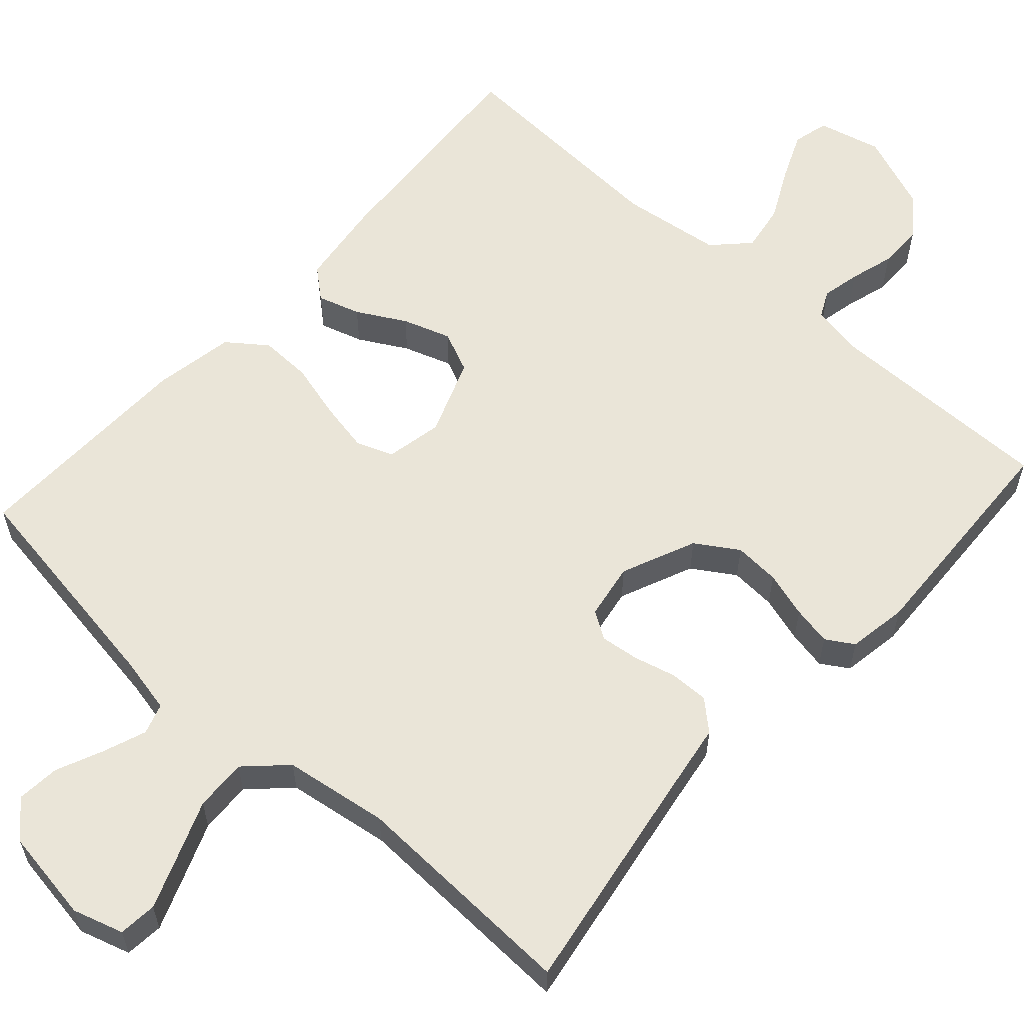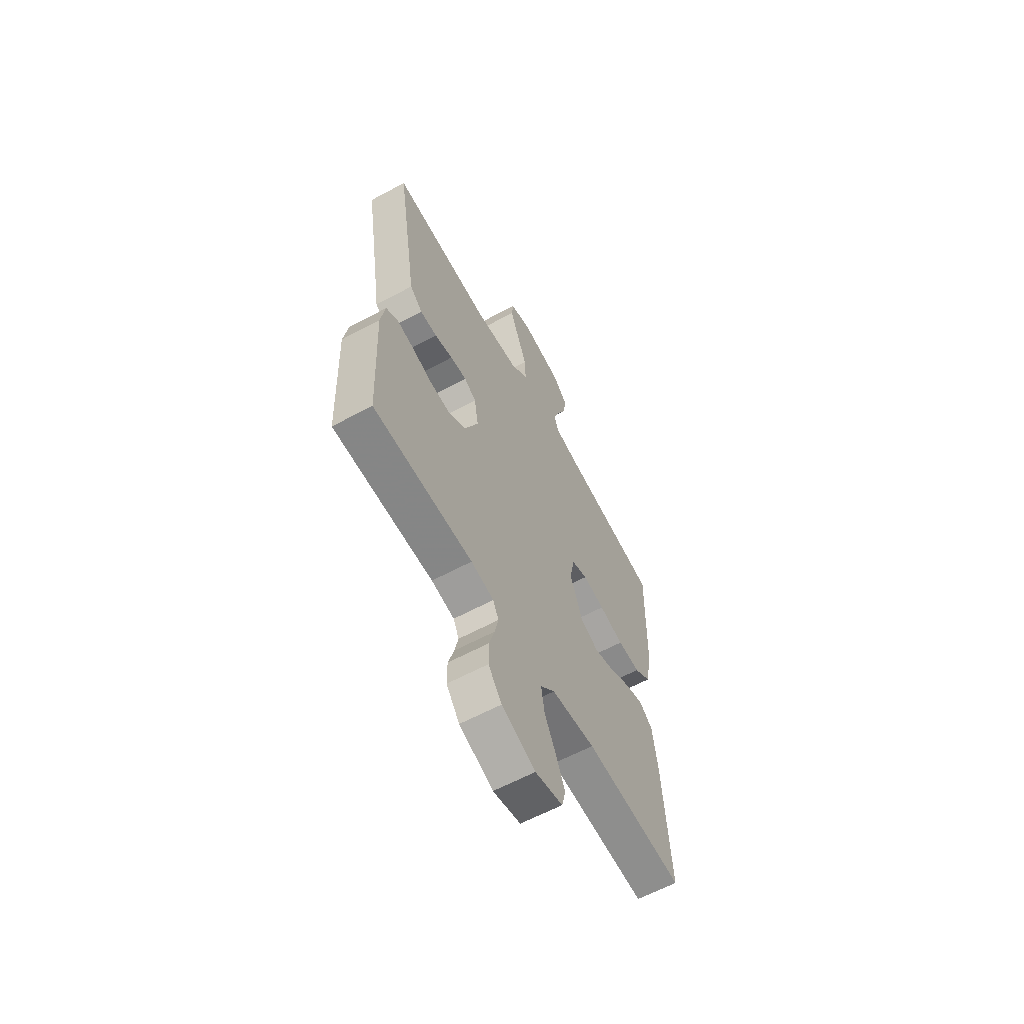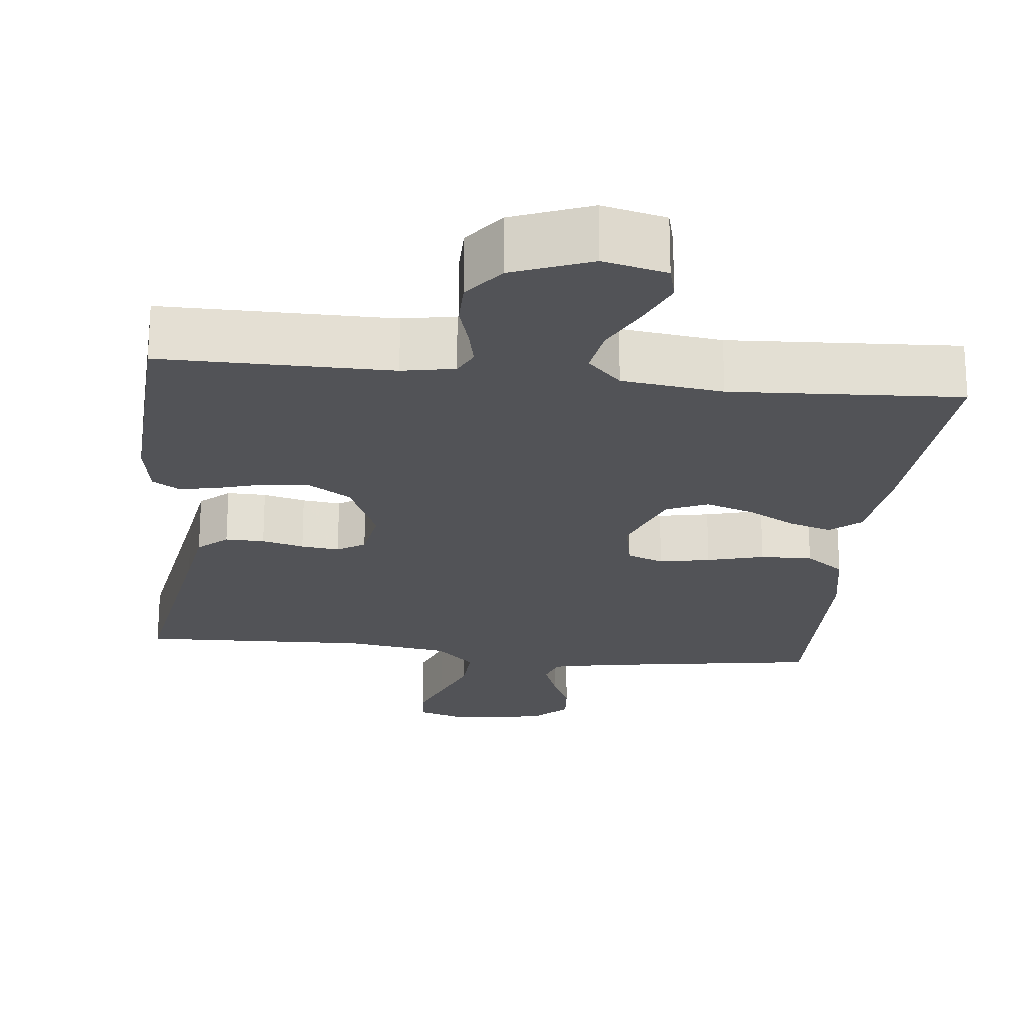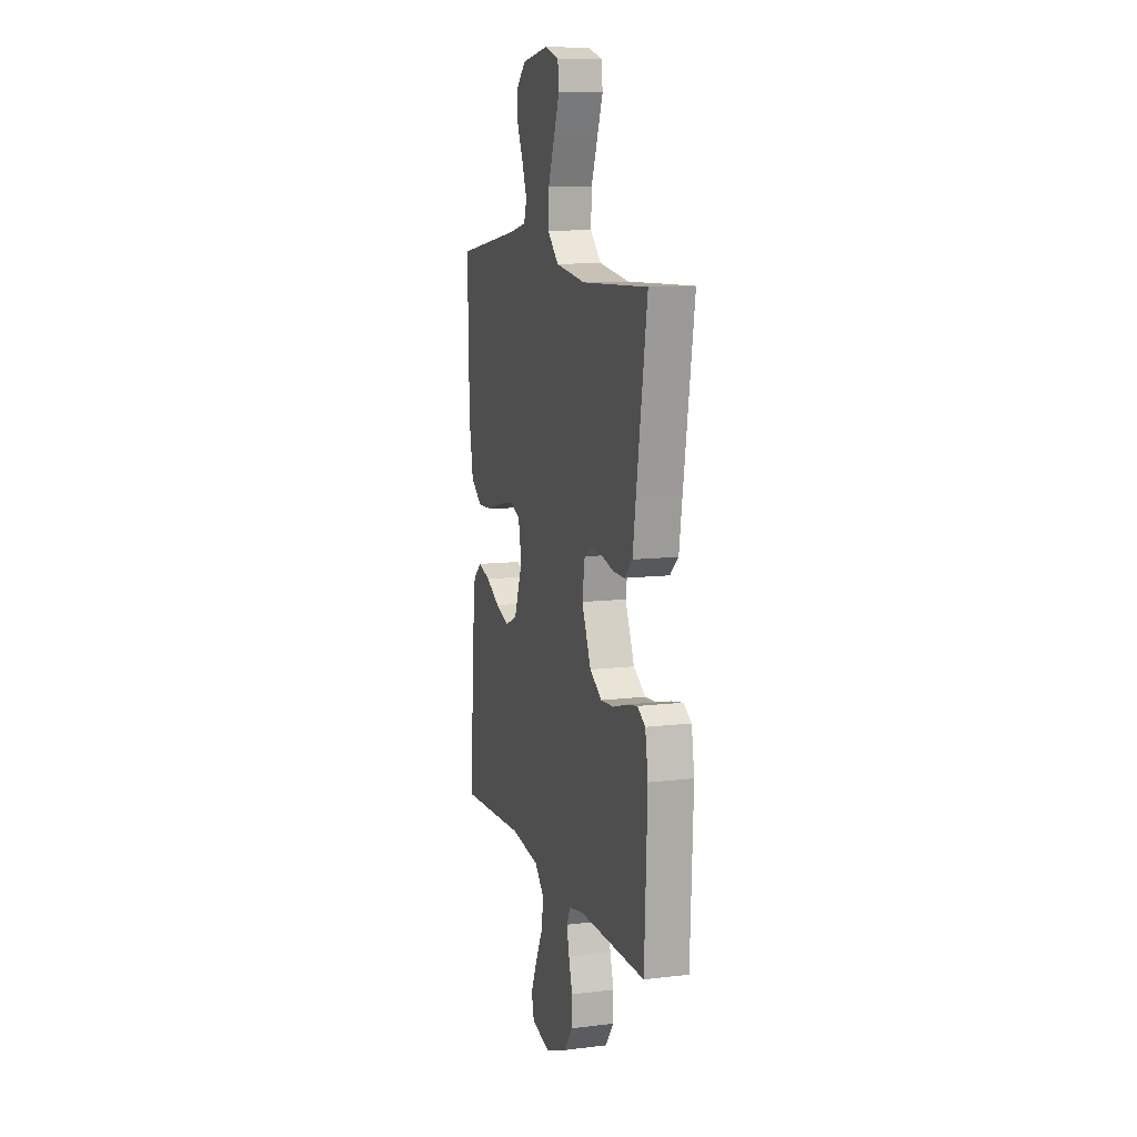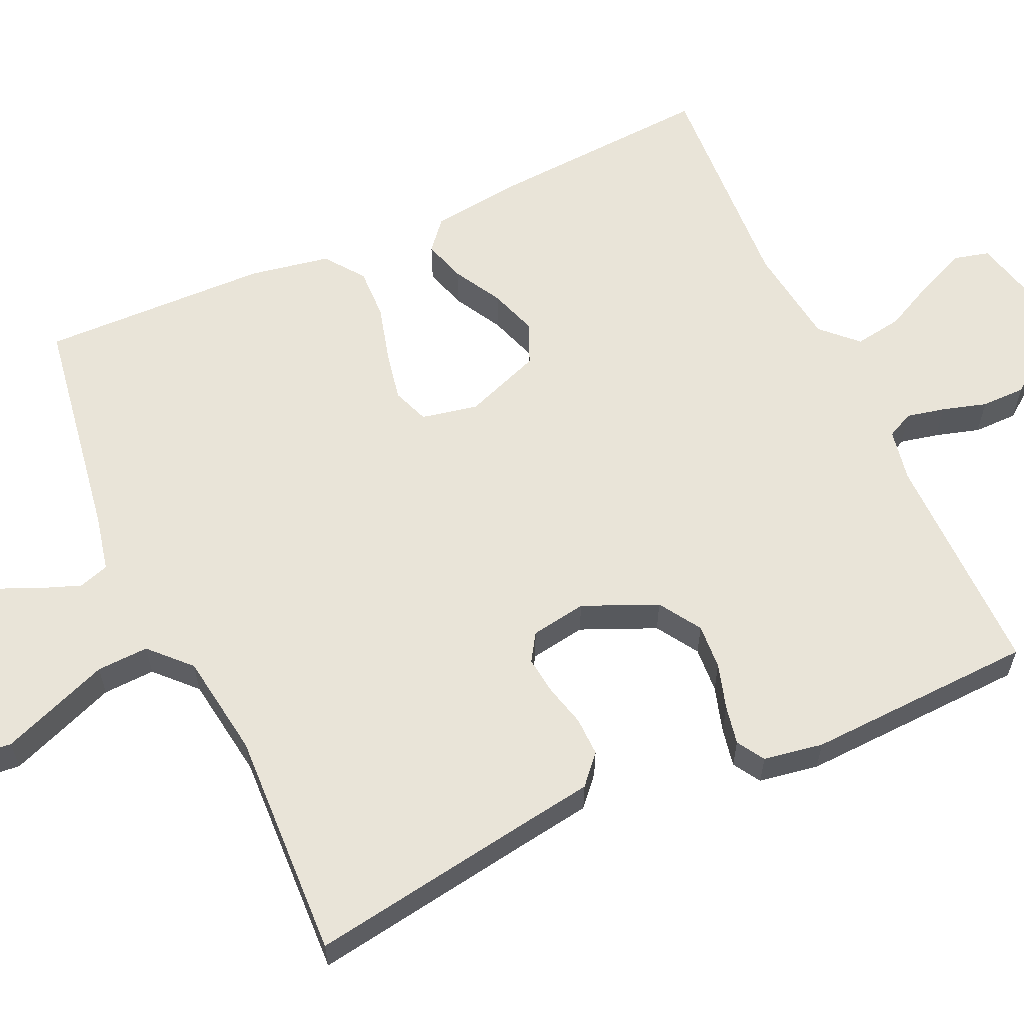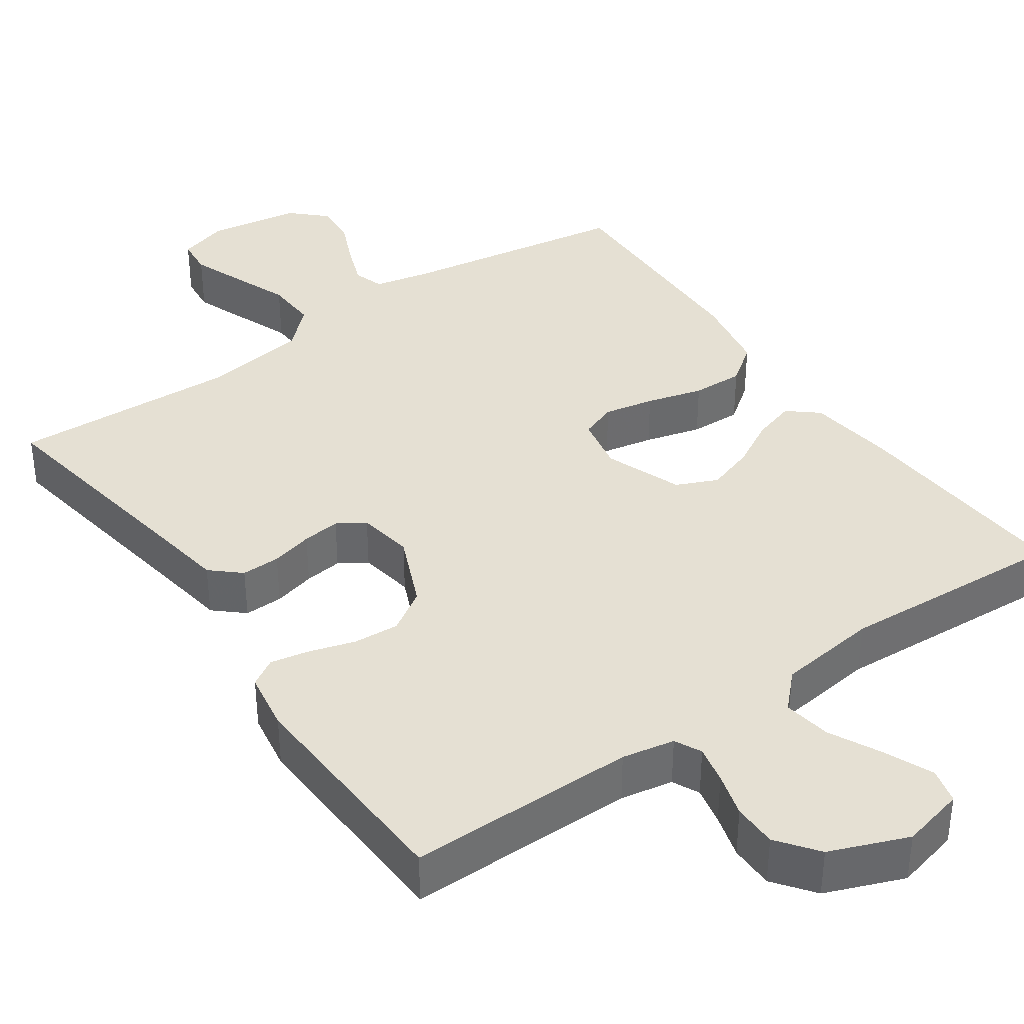
<metadata>
{"format":"obj","ext":"obj","renderer":"f3d","projection":"perspective","resolution":1024,"background":"white","views":[{"elev":59.2,"azim":41.9,"up":"+Y"},{"elev":-62.1,"azim":118.6,"up":"+Z"},{"elev":-22.3,"azim":173.7,"up":"+Y"},{"elev":10.7,"azim":73.2,"up":"+Z"},{"elev":60.3,"azim":65.5,"up":"+Y"},{"elev":38.0,"azim":145.1,"up":"+Y"}]}
</metadata>
<code>
v 0.5 0.07 -0.5
v 0.2 0.07 -0.499
v 0.131 0.07 -0.512
v 0.114 0.07 -0.547
v 0.125 0.07 -0.597
v 0.142 0.07 -0.655
v 0.142 0.07 -0.713
v 0.102 0.07 -0.766
v 0 0.07 -0.806
v -0.083 0.07 -0.786
v -0.095 0.07 -0.739
v -0.068 0.07 -0.676
v -0.034 0.07 -0.608
v -0.024 0.07 -0.545
v -0.068 0.07 -0.5
v -0.2 0.07 -0.483
v -0.5 0.07 -0.5
v -0.48 0.07 -0.2
v -0.465 0.07 -0.085
v -0.426 0.07 -0.052
v -0.37 0.07 -0.069
v -0.307 0.07 -0.104
v -0.244 0.07 -0.125
v -0.19 0.07 -0.101
v -0.152 0.07 0
v -0.167 0.07 0.074
v -0.215 0.07 0.092
v -0.281 0.07 0.079
v -0.355 0.07 0.059
v -0.423 0.07 0.057
v -0.474 0.07 0.095
v -0.493 0.07 0.2
v -0.5 0.07 0.5
v -0.2 0.07 0.547
v -0.126 0.07 0.563
v -0.113 0.07 0.603
v -0.134 0.07 0.659
v -0.161 0.07 0.72
v -0.166 0.07 0.776
v -0.121 0.07 0.819
v 0 0.07 0.838
v 0.066 0.07 0.818
v 0.071 0.07 0.768
v 0.045 0.07 0.7
v 0.016 0.07 0.625
v 0.013 0.07 0.557
v 0.064 0.07 0.508
v 0.2 0.07 0.488
v 0.5 0.07 0.5
v 0.452 0.07 0.2
v 0.438 0.07 0.109
v 0.4 0.07 0.075
v 0.349 0.07 0.076
v 0.294 0.07 0.09
v 0.244 0.07 0.096
v 0.208 0.07 0.073
v 0.196 0.07 0
v 0.238 0.07 -0.097
v 0.293 0.07 -0.132
v 0.353 0.07 -0.128
v 0.413 0.07 -0.11
v 0.464 0.07 -0.1
v 0.5 0.07 -0.122
v 0.513 0.07 -0.2
v 0.5 0 -0.5
v 0.2 0 -0.499
v 0.131 0 -0.512
v 0.114 0 -0.547
v 0.125 0 -0.597
v 0.142 0 -0.655
v 0.142 0 -0.713
v 0.102 0 -0.766
v 0 0 -0.806
v -0.083 0 -0.786
v -0.095 0 -0.739
v -0.068 0 -0.676
v -0.034 0 -0.608
v -0.024 0 -0.545
v -0.068 0 -0.5
v -0.2 0 -0.483
v -0.5 0 -0.5
v -0.48 0 -0.2
v -0.465 0 -0.085
v -0.426 0 -0.052
v -0.37 0 -0.069
v -0.307 0 -0.104
v -0.244 0 -0.125
v -0.19 0 -0.101
v -0.152 0 0
v -0.167 0 0.074
v -0.215 0 0.092
v -0.281 0 0.079
v -0.355 0 0.059
v -0.423 0 0.057
v -0.474 0 0.095
v -0.493 0 0.2
v -0.5 0 0.5
v -0.2 0 0.547
v -0.126 0 0.563
v -0.113 0 0.603
v -0.134 0 0.659
v -0.161 0 0.72
v -0.166 0 0.776
v -0.121 0 0.819
v 0 0 0.838
v 0.066 0 0.818
v 0.071 0 0.768
v 0.045 0 0.7
v 0.016 0 0.625
v 0.013 0 0.557
v 0.064 0 0.508
v 0.2 0 0.488
v 0.5 0 0.5
v 0.452 0 0.2
v 0.438 0 0.109
v 0.4 0 0.075
v 0.349 0 0.076
v 0.294 0 0.09
v 0.244 0 0.096
v 0.208 0 0.073
v 0.196 0 0
v 0.238 0 -0.097
v 0.293 0 -0.132
v 0.353 0 -0.128
v 0.413 0 -0.11
v 0.464 0 -0.1
v 0.5 0 -0.122
v 0.513 0 -0.2
f 63 64 1 2
f 60 61 62 63
f 59 60 63 2
f 58 59 2 3
f 57 58 3 4
f 51 52 53 54
f 50 51 54 55
f 48 49 50 55
f 47 48 55 56
f 42 43 44 45
f 40 41 42 45
f 40 45 46
f 37 38 39 40
f 36 37 40 46
f 35 36 46 47
f 31 32 33 34
f 28 29 30 31
f 27 28 31 34
f 26 27 34 35
f 19 20 21 22
f 19 22 23
f 16 17 18 19
f 15 16 19 23
f 14 15 23 24
f 10 11 12 13
f 8 9 10 13
f 8 13 14
f 5 6 7 8
f 4 5 8 14
f 57 4 14 24
f 25 26 35 47
f 47 56 57
f 24 25 47 57
f 66 65 128 127
f 127 126 125 124
f 66 127 124 123
f 67 66 123 122
f 68 67 122 121
f 118 117 116 115
f 119 118 115 114
f 119 114 113 112
f 120 119 112 111
f 109 108 107 106
f 109 106 105 104
f 110 109 104
f 104 103 102 101
f 110 104 101 100
f 111 110 100 99
f 98 97 96 95
f 95 94 93 92
f 98 95 92 91
f 99 98 91 90
f 86 85 84 83
f 87 86 83
f 83 82 81 80
f 87 83 80 79
f 88 87 79 78
f 77 76 75 74
f 77 74 73 72
f 78 77 72
f 72 71 70 69
f 78 72 69 68
f 88 78 68 121
f 111 99 90 89
f 121 120 111
f 121 111 89 88
f 1 65 66 2
f 2 66 67 3
f 3 67 68 4
f 4 68 69 5
f 5 69 70 6
f 6 70 71 7
f 7 71 72 8
f 8 72 73 9
f 9 73 74 10
f 10 74 75 11
f 11 75 76 12
f 12 76 77 13
f 13 77 78 14
f 14 78 79 15
f 15 79 80 16
f 16 80 81 17
f 17 81 82 18
f 18 82 83 19
f 19 83 84 20
f 20 84 85 21
f 21 85 86 22
f 22 86 87 23
f 23 87 88 24
f 24 88 89 25
f 25 89 90 26
f 26 90 91 27
f 27 91 92 28
f 28 92 93 29
f 29 93 94 30
f 30 94 95 31
f 31 95 96 32
f 32 96 97 33
f 33 97 98 34
f 34 98 99 35
f 35 99 100 36
f 36 100 101 37
f 37 101 102 38
f 38 102 103 39
f 39 103 104 40
f 40 104 105 41
f 41 105 106 42
f 42 106 107 43
f 43 107 108 44
f 44 108 109 45
f 45 109 110 46
f 46 110 111 47
f 47 111 112 48
f 48 112 113 49
f 49 113 114 50
f 50 114 115 51
f 51 115 116 52
f 52 116 117 53
f 53 117 118 54
f 54 118 119 55
f 55 119 120 56
f 56 120 121 57
f 57 121 122 58
f 58 122 123 59
f 59 123 124 60
f 60 124 125 61
f 61 125 126 62
f 62 126 127 63
f 63 127 128 64
f 64 128 65 1

</code>
